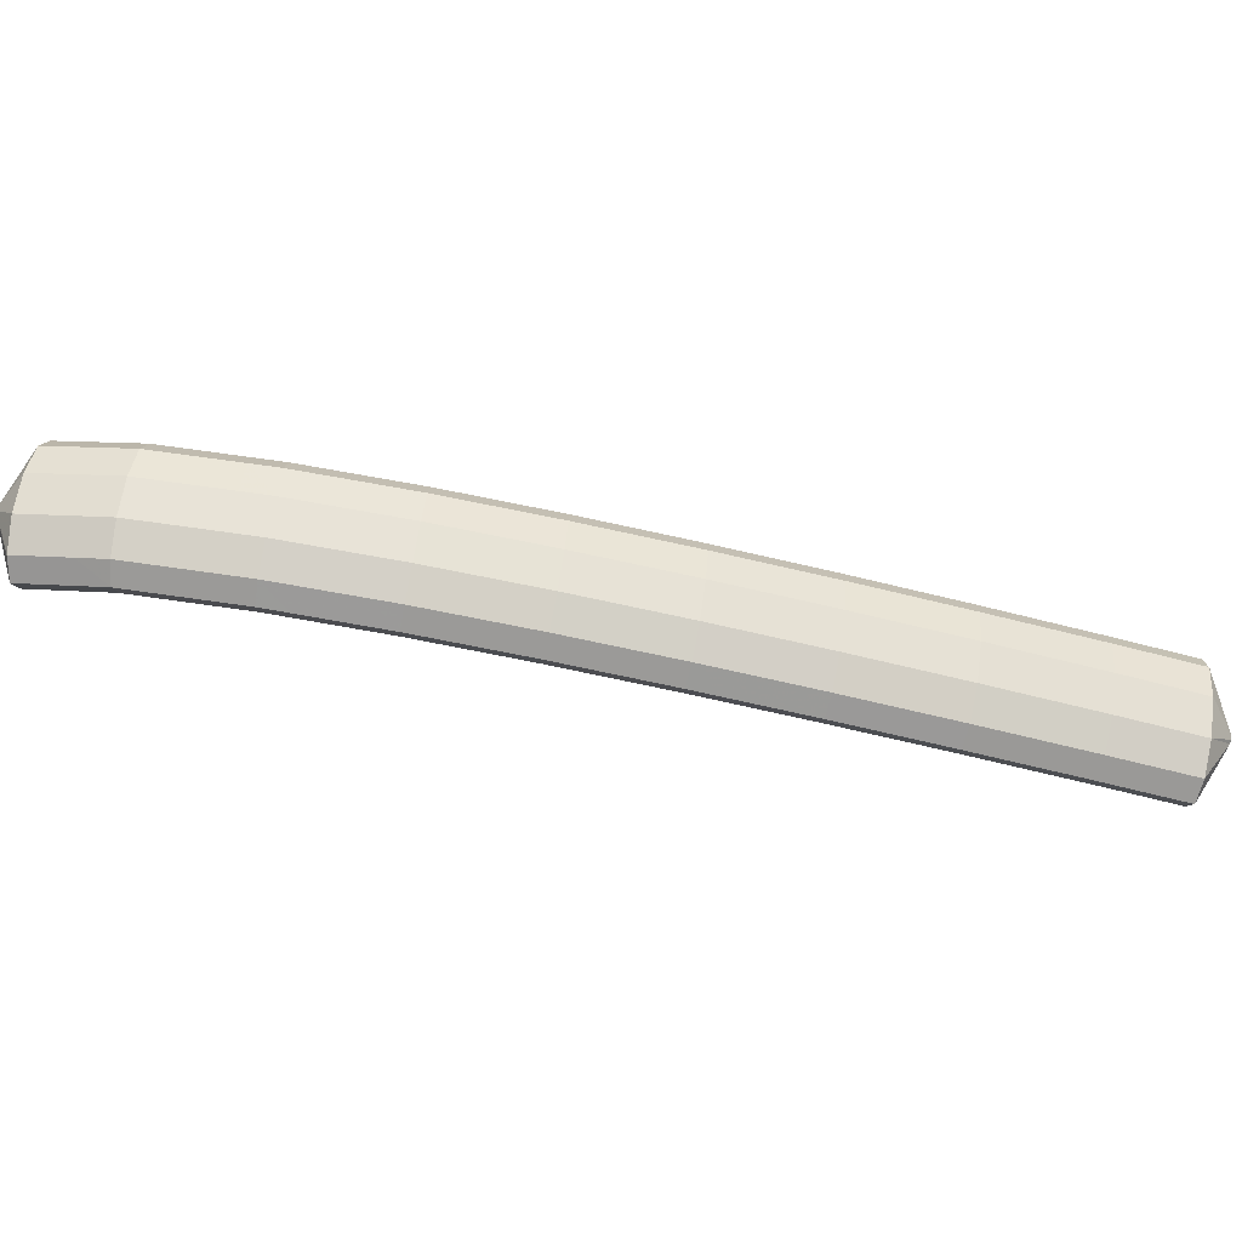
<metadata>
{"format":"obj","ext":"obj","renderer":"f3d","projection":"perspective","resolution":1024,"background":"white","views":[{"elev":33.5,"azim":137.2,"up":"+Y"}]}
</metadata>
<code>
g tube1
v 152.6 148.9 185.5
v 152.5 149.1 185.7
v 152.4 149.4 185.7
v 152.5 149.6 185.7
v 152.7 149.8 185.6
v 152.9 149.8 185.4
v 153.1 149.7 185.3
v 153.2 149.4 185.2
v 153.2 149.2 185.2
v 153 148.9 185.2
v 152.8 148.8 185.4
v 152.6 148.9 185.5
v 150.5 147.3 184.3
v 148.8 149 185.6
v 148 150.8 186.4
v 148.3 152.2 186.3
v 149.7 152.7 185.4
v 151.7 152.3 184
v 153.6 150.9 182.4
v 154.9 149.1 181.3
v 155.2 147.5 181
v 154.3 146.4 181.5
v 152.6 146.4 182.7
v 150.5 147.3 184.3
v 149.3 147.5 182.5
v 147.6 149.1 183.9
v 146.8 150.9 184.7
v 147.1 152.4 184.6
v 148.5 152.9 183.7
v 150.5 152.5 182.2
v 152.4 151.1 180.7
v 153.7 149.3 179.6
v 154 147.6 179.3
v 153.1 146.6 179.8
v 151.3 146.6 181
v 149.3 147.5 182.5
v 148.1 147.7 180.8
v 146.4 149.3 182.2
v 145.6 151.1 183
v 145.9 152.5 182.9
v 147.3 153.1 182
v 149.2 152.6 180.5
v 151.2 151.3 179
v 152.5 149.5 177.9
v 152.7 147.8 177.5
v 151.9 146.8 178.1
v 150.1 146.7 179.3
v 148.1 147.7 180.8
v 147 147.8 179.3
v 145.3 149.5 180.7
v 144.4 151.3 181.3
v 144.7 152.7 181.1
v 146 153.3 180.1
v 147.9 152.8 178.6
v 149.8 151.5 177.1
v 151.2 149.7 176
v 151.5 148 175.8
v 150.7 147 176.4
v 149 146.9 177.7
v 147 147.8 179.3
v 145.8 147.7 177.9
v 144 149.3 179.2
v 143.1 151.1 179.8
v 143.3 152.5 179.5
v 144.5 153.1 178.4
v 146.3 152.6 176.8
v 148.3 151.3 175.3
v 149.7 149.5 174.3
v 150.1 147.8 174.2
v 149.4 146.8 174.9
v 147.8 146.7 176.3
v 145.8 147.7 177.9
v 144.4 147.5 176.3
v 142.7 149.1 177.6
v 141.7 150.9 178.2
v 141.9 152.3 177.9
v 143.1 152.9 176.8
v 145 152.4 175.2
v 146.9 151.1 173.7
v 148.3 149.3 172.7
v 148.7 147.6 172.6
v 148 146.6 173.3
v 146.4 146.5 174.7
v 144.4 147.5 176.3
v 143 147.3 174.7
v 141.3 148.9 176
v 140.3 150.8 176.6
v 140.5 152.2 176.3
v 141.7 152.7 175.2
v 143.6 152.3 173.6
v 145.5 150.9 172.1
v 146.9 149.1 171.1
v 147.4 147.4 171
v 146.6 146.4 171.7
v 145 146.4 173.1
v 143 147.3 174.7
v 141.7 147.1 173.2
v 140 148.8 174.5
v 139 150.6 175
v 139.1 152 174.7
v 140.3 152.5 173.6
v 142.2 152.1 172
v 144.1 150.7 170.4
v 145.5 148.9 169.5
v 146 147.2 169.4
v 145.3 146.2 170.1
v 143.7 146.2 171.6
v 141.7 147.1 173.2
v 140.4 146.8 171.7
v 138.6 148.4 173
v 137.6 150.2 173.5
v 137.7 151.6 173.2
v 138.8 152.2 172
v 140.7 151.7 170.4
v 142.6 150.4 168.8
v 144.1 148.6 167.9
v 144.5 146.9 167.8
v 143.9 145.9 168.6
v 142.3 145.9 170.1
v 140.4 146.8 171.7
v 138.9 146.5 170.2
v 137.2 148.1 171.5
v 136.2 149.9 172
v 136.2 151.3 171.6
v 137.4 151.9 170.4
v 139.2 151.4 168.8
v 141.2 150 167.3
v 142.6 148.3 166.4
v 143.1 146.6 166.3
v 142.5 145.6 167.1
v 140.9 145.5 168.5
v 138.9 146.5 170.2
v 137.5 146.2 168.6
v 135.7 147.8 169.9
v 134.7 149.6 170.5
v 134.8 151 170.1
v 136 151.5 168.9
v 137.8 151.1 167.3
v 139.8 149.7 165.8
v 141.2 147.9 164.8
v 141.7 146.3 164.7
v 141 145.2 165.6
v 139.5 145.2 167
v 137.5 146.2 168.6
v 136.1 145.8 167.1
v 134.3 147.5 168.4
v 133.3 149.3 169
v 133.4 150.7 168.6
v 134.5 151.2 167.3
v 136.3 150.7 165.7
v 138.3 149.4 164.2
v 139.7 147.6 163.3
v 140.2 145.9 163.2
v 139.6 144.9 164
v 138.1 144.9 165.5
v 136.1 145.8 167.1
v 134.7 145.4 165.7
v 132.9 147.1 167
v 131.9 148.9 167.5
v 131.9 150.2 167.1
v 133 150.8 165.8
v 134.9 150.3 164.2
v 136.8 149 162.7
v 138.3 147.2 161.7
v 138.8 145.5 161.7
v 138.2 144.5 162.6
v 136.7 144.5 164
v 134.7 145.4 165.7
v 133.2 145 164.2
v 131.5 146.6 165.5
v 130.4 148.4 166
v 130.5 149.8 165.6
v 131.6 150.4 164.3
v 133.4 149.9 162.7
v 135.4 148.5 161.2
v 136.8 146.8 160.2
v 137.3 145.1 160.2
v 136.7 144.1 161.1
v 135.2 144.1 162.6
v 133.2 145 164.2
v 131.8 144.6 162.7
v 130 146.2 164
v 129 148 164.5
v 129 149.4 164.1
v 130.1 150 162.8
v 132 149.5 161.2
v 133.9 148.1 159.7
v 135.4 146.3 158.8
v 135.9 144.7 158.7
v 135.3 143.7 159.6
v 133.8 143.7 161.1
v 131.8 144.6 162.7
v 130.4 144.2 161.2
v 128.6 145.8 162.5
v 127.5 147.6 163
v 127.6 149 162.6
v 128.7 149.5 161.3
v 130.5 149.1 159.7
v 132.4 147.7 158.2
v 133.9 145.9 157.2
v 134.4 144.3 157.2
v 133.8 143.3 158.1
v 132.3 143.2 159.6
v 130.4 144.2 161.2
v 128.9 143.7 159.8
v 127.1 145.4 161.1
v 126.1 147.2 161.6
v 126.1 148.5 161.1
v 127.2 149.1 159.9
v 129 148.6 158.2
v 130.9 147.2 156.7
v 132.4 145.5 155.8
v 133 143.8 155.8
v 132.4 142.8 156.6
v 130.9 142.8 158.2
v 128.9 143.7 159.8
v 127.5 143.3 158.3
v 125.7 144.9 159.6
v 124.6 146.7 160.1
v 124.6 148.1 159.6
v 125.7 148.6 158.4
v 127.5 148.1 156.7
v 129.5 146.8 155.2
v 131 145 154.3
v 131.5 143.3 154.3
v 130.9 142.3 155.2
v 129.4 142.3 156.7
v 127.5 143.3 158.3
v 126 142.8 156.9
v 124.2 144.4 158.1
v 123.2 146.2 158.6
v 123.2 147.6 158.2
v 124.3 148.1 156.9
v 126.1 147.7 155.3
v 128 146.3 153.8
v 129.5 144.5 152.8
v 130 142.9 152.8
v 129.5 141.9 153.7
v 128 141.9 155.2
v 126 142.8 156.9
v 124.6 142.4 155.4
v 122.8 144 156.7
v 121.7 145.8 157.2
v 121.7 147.1 156.7
v 122.8 147.7 155.5
v 124.6 147.2 153.8
v 126.5 145.8 152.3
v 128 144.1 151.4
v 128.6 142.4 151.4
v 128 141.4 152.3
v 126.5 141.4 153.8
v 124.6 142.4 155.4
v 123.1 141.9 154
v 121.3 143.5 155.3
v 120.2 145.3 155.7
v 120.2 146.6 155.3
v 121.3 147.2 154
v 123.1 146.7 152.3
v 125 145.3 150.8
v 126.5 143.5 149.9
v 127.1 141.9 149.9
v 126.5 140.9 150.8
v 125 140.9 152.4
v 123.1 141.9 154
v 121.6 141.4 152.6
v 119.8 143 153.8
v 118.8 144.8 154.3
v 118.8 146.1 153.8
v 119.8 146.7 152.6
v 121.6 146.2 150.9
v 123.6 144.8 149.4
v 125 143 148.5
v 125.6 141.4 148.5
v 125.1 140.4 149.4
v 123.6 140.4 150.9
v 121.6 141.4 152.6
v 120.1 140.8 151.1
v 118.4 142.5 152.4
v 117.3 144.3 152.9
v 117.3 145.6 152.4
v 118.3 146.2 151.1
v 120.1 145.7 149.5
v 122.1 144.3 147.9
v 123.6 142.5 147
v 124.1 140.9 147
v 123.6 139.9 147.9
v 122.1 139.9 149.5
v 120.1 140.8 151.1
v 118.7 140.3 149.7
v 116.9 142 151
v 115.8 143.8 151.4
v 115.8 145.1 150.9
v 116.9 145.6 149.7
v 118.6 145.2 148
v 120.6 143.8 146.5
v 122.1 142 145.6
v 122.7 140.4 145.6
v 122.1 139.4 146.5
v 120.6 139.4 148
v 118.7 140.3 149.7
v 117.2 139.8 148.3
v 115.4 141.4 149.6
v 114.3 143.2 150
v 114.3 144.6 149.5
v 115.4 145.1 148.2
v 117.1 144.6 146.6
v 119.1 143.3 145
v 120.6 141.5 144.1
v 121.2 139.9 144.2
v 120.6 138.9 145.1
v 119.2 138.9 146.6
v 117.2 139.8 148.3
v 115.7 139.3 146.9
v 113.9 140.9 148.1
v 112.9 142.7 148.6
v 112.8 144.1 148.1
v 113.9 144.6 146.8
v 115.7 144.1 145.1
v 117.6 142.7 143.6
v 119.1 141 142.7
v 119.7 139.3 142.7
v 119.2 138.3 143.7
v 117.7 138.3 145.2
v 115.7 139.3 146.9
v 114.3 138.8 145.4
v 112.5 140.4 146.7
v 111.4 142.2 147.2
v 111.4 143.5 146.7
v 112.4 144 145.4
v 114.2 143.5 143.7
v 116.1 142.2 142.2
v 117.6 140.4 141.3
v 118.2 138.8 141.3
v 117.7 137.8 142.2
v 116.2 137.8 143.8
v 114.3 138.8 145.4
v 112.8 138.2 144
v 111 139.8 145.3
v 109.9 141.6 145.7
v 109.9 143 145.3
v 110.9 143.5 144
v 112.7 143 142.3
v 114.6 141.7 140.8
v 116.1 139.9 139.9
v 116.7 138.3 139.9
v 116.2 137.3 140.8
v 114.7 137.3 142.4
v 112.8 138.2 144
v 111.3 137.7 142.6
v 109.5 139.3 143.9
v 108.4 141.1 144.3
v 108.4 142.4 143.8
v 109.4 142.9 142.5
v 111.2 142.4 140.9
v 113.1 141.1 139.3
v 114.7 139.3 138.5
v 115.2 137.7 138.5
v 114.7 136.7 139.4
v 113.3 136.7 141
v 111.3 137.7 142.6
v 109.8 137.1 141.2
v 108 138.7 142.5
v 106.9 140.5 142.9
v 106.9 141.9 142.4
v 107.9 142.4 141.1
v 109.7 141.9 139.5
v 111.7 140.5 137.9
v 113.2 138.8 137
v 113.8 137.1 137.1
v 113.2 136.2 138
v 111.8 136.2 139.6
v 109.8 137.1 141.2
v 108.3 136.6 139.8
v 106.5 138.2 141.1
v 105.5 140 141.5
v 105.4 141.3 141
v 106.5 141.8 139.7
v 108.2 141.3 138.1
v 110.2 140 136.5
v 111.7 138.2 135.6
v 112.3 136.6 135.7
v 111.7 135.6 136.6
v 110.3 135.6 138.2
v 108.3 136.6 139.8
v 106.9 136 138.4
v 105.1 137.6 139.7
v 104 139.4 140.1
v 103.9 140.8 139.6
v 105 141.3 138.3
v 106.7 140.8 136.6
v 108.7 139.4 135.1
v 110.2 137.7 134.2
v 110.8 136 134.3
v 110.3 135.1 135.2
v 108.8 135 136.7
v 106.9 136 138.4
v 105.4 135.4 137
v 103.6 137.1 138.3
v 102.5 138.8 138.7
v 102.4 140.2 138.2
v 103.5 140.7 136.9
v 105.2 140.2 135.2
v 107.2 138.8 133.7
v 108.7 137.1 132.8
v 109.3 135.5 132.9
v 108.8 134.5 133.8
v 107.3 134.5 135.4
v 105.4 135.4 137
v 103.9 134.9 135.6
v 102.1 136.5 136.9
v 101 138.2 137.3
v 100.9 139.6 136.8
v 102 140.1 135.5
v 103.7 139.6 133.8
v 105.7 138.3 132.3
v 107.2 136.5 131.4
v 107.8 134.9 131.5
v 107.3 133.9 132.4
v 105.8 133.9 134
v 103.9 134.9 135.6
v 102.4 134.3 134.2
v 100.6 135.9 135.5
v 99.5 137.7 135.9
v 99.46 139 135.4
v 100.5 139.5 134.1
v 102.3 139 132.4
v 104.2 137.7 130.9
v 105.7 135.9 130
v 106.3 134.3 130.1
v 105.8 133.3 131
v 104.3 133.3 132.6
v 102.4 134.3 134.2
v 101.3 135.4 131.8
v 101.1 135.6 131.9
v 101 135.8 131.9
v 101 136.1 131.8
v 101.1 136.2 131.6
v 101.3 136.3 131.4
v 101.5 136.1 131.2
v 101.7 135.9 131.2
v 101.7 135.6 131.2
v 101.6 135.4 131.4
v 101.5 135.3 131.6
v 101.3 135.4 131.8
f 1 2 14
f 14 13 1
f 2 3 15
f 15 14 2
f 3 4 16
f 16 15 3
f 4 5 17
f 17 16 4
f 5 6 18
f 18 17 5
f 6 7 19
f 19 18 6
f 7 8 20
f 20 19 7
f 8 9 21
f 21 20 8
f 9 10 22
f 22 21 9
f 10 11 23
f 23 22 10
f 11 12 24
f 24 23 11
f 13 14 26
f 26 25 13
f 14 15 27
f 27 26 14
f 15 16 28
f 28 27 15
f 16 17 29
f 29 28 16
f 17 18 30
f 30 29 17
f 18 19 31
f 31 30 18
f 19 20 32
f 32 31 19
f 20 21 33
f 33 32 20
f 21 22 34
f 34 33 21
f 22 23 35
f 35 34 22
f 23 24 36
f 36 35 23
f 25 26 38
f 38 37 25
f 26 27 39
f 39 38 26
f 27 28 40
f 40 39 27
f 28 29 41
f 41 40 28
f 29 30 42
f 42 41 29
f 30 31 43
f 43 42 30
f 31 32 44
f 44 43 31
f 32 33 45
f 45 44 32
f 33 34 46
f 46 45 33
f 34 35 47
f 47 46 34
f 35 36 48
f 48 47 35
f 37 38 50
f 50 49 37
f 38 39 51
f 51 50 38
f 39 40 52
f 52 51 39
f 40 41 53
f 53 52 40
f 41 42 54
f 54 53 41
f 42 43 55
f 55 54 42
f 43 44 56
f 56 55 43
f 44 45 57
f 57 56 44
f 45 46 58
f 58 57 45
f 46 47 59
f 59 58 46
f 47 48 60
f 60 59 47
f 49 50 62
f 62 61 49
f 50 51 63
f 63 62 50
f 51 52 64
f 64 63 51
f 52 53 65
f 65 64 52
f 53 54 66
f 66 65 53
f 54 55 67
f 67 66 54
f 55 56 68
f 68 67 55
f 56 57 69
f 69 68 56
f 57 58 70
f 70 69 57
f 58 59 71
f 71 70 58
f 59 60 72
f 72 71 59
f 61 62 74
f 74 73 61
f 62 63 75
f 75 74 62
f 63 64 76
f 76 75 63
f 64 65 77
f 77 76 64
f 65 66 78
f 78 77 65
f 66 67 79
f 79 78 66
f 67 68 80
f 80 79 67
f 68 69 81
f 81 80 68
f 69 70 82
f 82 81 69
f 70 71 83
f 83 82 70
f 71 72 84
f 84 83 71
f 73 74 86
f 86 85 73
f 74 75 87
f 87 86 74
f 75 76 88
f 88 87 75
f 76 77 89
f 89 88 76
f 77 78 90
f 90 89 77
f 78 79 91
f 91 90 78
f 79 80 92
f 92 91 79
f 80 81 93
f 93 92 80
f 81 82 94
f 94 93 81
f 82 83 95
f 95 94 82
f 83 84 96
f 96 95 83
f 85 86 98
f 98 97 85
f 86 87 99
f 99 98 86
f 87 88 100
f 100 99 87
f 88 89 101
f 101 100 88
f 89 90 102
f 102 101 89
f 90 91 103
f 103 102 90
f 91 92 104
f 104 103 91
f 92 93 105
f 105 104 92
f 93 94 106
f 106 105 93
f 94 95 107
f 107 106 94
f 95 96 108
f 108 107 95
f 97 98 110
f 110 109 97
f 98 99 111
f 111 110 98
f 99 100 112
f 112 111 99
f 100 101 113
f 113 112 100
f 101 102 114
f 114 113 101
f 102 103 115
f 115 114 102
f 103 104 116
f 116 115 103
f 104 105 117
f 117 116 104
f 105 106 118
f 118 117 105
f 106 107 119
f 119 118 106
f 107 108 120
f 120 119 107
f 109 110 122
f 122 121 109
f 110 111 123
f 123 122 110
f 111 112 124
f 124 123 111
f 112 113 125
f 125 124 112
f 113 114 126
f 126 125 113
f 114 115 127
f 127 126 114
f 115 116 128
f 128 127 115
f 116 117 129
f 129 128 116
f 117 118 130
f 130 129 117
f 118 119 131
f 131 130 118
f 119 120 132
f 132 131 119
f 121 122 134
f 134 133 121
f 122 123 135
f 135 134 122
f 123 124 136
f 136 135 123
f 124 125 137
f 137 136 124
f 125 126 138
f 138 137 125
f 126 127 139
f 139 138 126
f 127 128 140
f 140 139 127
f 128 129 141
f 141 140 128
f 129 130 142
f 142 141 129
f 130 131 143
f 143 142 130
f 131 132 144
f 144 143 131
f 133 134 146
f 146 145 133
f 134 135 147
f 147 146 134
f 135 136 148
f 148 147 135
f 136 137 149
f 149 148 136
f 137 138 150
f 150 149 137
f 138 139 151
f 151 150 138
f 139 140 152
f 152 151 139
f 140 141 153
f 153 152 140
f 141 142 154
f 154 153 141
f 142 143 155
f 155 154 142
f 143 144 156
f 156 155 143
f 145 146 158
f 158 157 145
f 146 147 159
f 159 158 146
f 147 148 160
f 160 159 147
f 148 149 161
f 161 160 148
f 149 150 162
f 162 161 149
f 150 151 163
f 163 162 150
f 151 152 164
f 164 163 151
f 152 153 165
f 165 164 152
f 153 154 166
f 166 165 153
f 154 155 167
f 167 166 154
f 155 156 168
f 168 167 155
f 157 158 170
f 170 169 157
f 158 159 171
f 171 170 158
f 159 160 172
f 172 171 159
f 160 161 173
f 173 172 160
f 161 162 174
f 174 173 161
f 162 163 175
f 175 174 162
f 163 164 176
f 176 175 163
f 164 165 177
f 177 176 164
f 165 166 178
f 178 177 165
f 166 167 179
f 179 178 166
f 167 168 180
f 180 179 167
f 169 170 182
f 182 181 169
f 170 171 183
f 183 182 170
f 171 172 184
f 184 183 171
f 172 173 185
f 185 184 172
f 173 174 186
f 186 185 173
f 174 175 187
f 187 186 174
f 175 176 188
f 188 187 175
f 176 177 189
f 189 188 176
f 177 178 190
f 190 189 177
f 178 179 191
f 191 190 178
f 179 180 192
f 192 191 179
f 181 182 194
f 194 193 181
f 182 183 195
f 195 194 182
f 183 184 196
f 196 195 183
f 184 185 197
f 197 196 184
f 185 186 198
f 198 197 185
f 186 187 199
f 199 198 186
f 187 188 200
f 200 199 187
f 188 189 201
f 201 200 188
f 189 190 202
f 202 201 189
f 190 191 203
f 203 202 190
f 191 192 204
f 204 203 191
f 193 194 206
f 206 205 193
f 194 195 207
f 207 206 194
f 195 196 208
f 208 207 195
f 196 197 209
f 209 208 196
f 197 198 210
f 210 209 197
f 198 199 211
f 211 210 198
f 199 200 212
f 212 211 199
f 200 201 213
f 213 212 200
f 201 202 214
f 214 213 201
f 202 203 215
f 215 214 202
f 203 204 216
f 216 215 203
f 205 206 218
f 218 217 205
f 206 207 219
f 219 218 206
f 207 208 220
f 220 219 207
f 208 209 221
f 221 220 208
f 209 210 222
f 222 221 209
f 210 211 223
f 223 222 210
f 211 212 224
f 224 223 211
f 212 213 225
f 225 224 212
f 213 214 226
f 226 225 213
f 214 215 227
f 227 226 214
f 215 216 228
f 228 227 215
f 217 218 230
f 230 229 217
f 218 219 231
f 231 230 218
f 219 220 232
f 232 231 219
f 220 221 233
f 233 232 220
f 221 222 234
f 234 233 221
f 222 223 235
f 235 234 222
f 223 224 236
f 236 235 223
f 224 225 237
f 237 236 224
f 225 226 238
f 238 237 225
f 226 227 239
f 239 238 226
f 227 228 240
f 240 239 227
f 229 230 242
f 242 241 229
f 230 231 243
f 243 242 230
f 231 232 244
f 244 243 231
f 232 233 245
f 245 244 232
f 233 234 246
f 246 245 233
f 234 235 247
f 247 246 234
f 235 236 248
f 248 247 235
f 236 237 249
f 249 248 236
f 237 238 250
f 250 249 237
f 238 239 251
f 251 250 238
f 239 240 252
f 252 251 239
f 241 242 254
f 254 253 241
f 242 243 255
f 255 254 242
f 243 244 256
f 256 255 243
f 244 245 257
f 257 256 244
f 245 246 258
f 258 257 245
f 246 247 259
f 259 258 246
f 247 248 260
f 260 259 247
f 248 249 261
f 261 260 248
f 249 250 262
f 262 261 249
f 250 251 263
f 263 262 250
f 251 252 264
f 264 263 251
f 253 254 266
f 266 265 253
f 254 255 267
f 267 266 254
f 255 256 268
f 268 267 255
f 256 257 269
f 269 268 256
f 257 258 270
f 270 269 257
f 258 259 271
f 271 270 258
f 259 260 272
f 272 271 259
f 260 261 273
f 273 272 260
f 261 262 274
f 274 273 261
f 262 263 275
f 275 274 262
f 263 264 276
f 276 275 263
f 265 266 278
f 278 277 265
f 266 267 279
f 279 278 266
f 267 268 280
f 280 279 267
f 268 269 281
f 281 280 268
f 269 270 282
f 282 281 269
f 270 271 283
f 283 282 270
f 271 272 284
f 284 283 271
f 272 273 285
f 285 284 272
f 273 274 286
f 286 285 273
f 274 275 287
f 287 286 274
f 275 276 288
f 288 287 275
f 277 278 290
f 290 289 277
f 278 279 291
f 291 290 278
f 279 280 292
f 292 291 279
f 280 281 293
f 293 292 280
f 281 282 294
f 294 293 281
f 282 283 295
f 295 294 282
f 283 284 296
f 296 295 283
f 284 285 297
f 297 296 284
f 285 286 298
f 298 297 285
f 286 287 299
f 299 298 286
f 287 288 300
f 300 299 287
f 289 290 302
f 302 301 289
f 290 291 303
f 303 302 290
f 291 292 304
f 304 303 291
f 292 293 305
f 305 304 292
f 293 294 306
f 306 305 293
f 294 295 307
f 307 306 294
f 295 296 308
f 308 307 295
f 296 297 309
f 309 308 296
f 297 298 310
f 310 309 297
f 298 299 311
f 311 310 298
f 299 300 312
f 312 311 299
f 301 302 314
f 314 313 301
f 302 303 315
f 315 314 302
f 303 304 316
f 316 315 303
f 304 305 317
f 317 316 304
f 305 306 318
f 318 317 305
f 306 307 319
f 319 318 306
f 307 308 320
f 320 319 307
f 308 309 321
f 321 320 308
f 309 310 322
f 322 321 309
f 310 311 323
f 323 322 310
f 311 312 324
f 324 323 311
f 313 314 326
f 326 325 313
f 314 315 327
f 327 326 314
f 315 316 328
f 328 327 315
f 316 317 329
f 329 328 316
f 317 318 330
f 330 329 317
f 318 319 331
f 331 330 318
f 319 320 332
f 332 331 319
f 320 321 333
f 333 332 320
f 321 322 334
f 334 333 321
f 322 323 335
f 335 334 322
f 323 324 336
f 336 335 323
f 325 326 338
f 338 337 325
f 326 327 339
f 339 338 326
f 327 328 340
f 340 339 327
f 328 329 341
f 341 340 328
f 329 330 342
f 342 341 329
f 330 331 343
f 343 342 330
f 331 332 344
f 344 343 331
f 332 333 345
f 345 344 332
f 333 334 346
f 346 345 333
f 334 335 347
f 347 346 334
f 335 336 348
f 348 347 335
f 337 338 350
f 350 349 337
f 338 339 351
f 351 350 338
f 339 340 352
f 352 351 339
f 340 341 353
f 353 352 340
f 341 342 354
f 354 353 341
f 342 343 355
f 355 354 342
f 343 344 356
f 356 355 343
f 344 345 357
f 357 356 344
f 345 346 358
f 358 357 345
f 346 347 359
f 359 358 346
f 347 348 360
f 360 359 347
f 349 350 362
f 362 361 349
f 350 351 363
f 363 362 350
f 351 352 364
f 364 363 351
f 352 353 365
f 365 364 352
f 353 354 366
f 366 365 353
f 354 355 367
f 367 366 354
f 355 356 368
f 368 367 355
f 356 357 369
f 369 368 356
f 357 358 370
f 370 369 357
f 358 359 371
f 371 370 358
f 359 360 372
f 372 371 359
f 361 362 374
f 374 373 361
f 362 363 375
f 375 374 362
f 363 364 376
f 376 375 363
f 364 365 377
f 377 376 364
f 365 366 378
f 378 377 365
f 366 367 379
f 379 378 366
f 367 368 380
f 380 379 367
f 368 369 381
f 381 380 368
f 369 370 382
f 382 381 369
f 370 371 383
f 383 382 370
f 371 372 384
f 384 383 371
f 373 374 386
f 386 385 373
f 374 375 387
f 387 386 374
f 375 376 388
f 388 387 375
f 376 377 389
f 389 388 376
f 377 378 390
f 390 389 377
f 378 379 391
f 391 390 378
f 379 380 392
f 392 391 379
f 380 381 393
f 393 392 380
f 381 382 394
f 394 393 381
f 382 383 395
f 395 394 382
f 383 384 396
f 396 395 383
f 385 386 398
f 398 397 385
f 386 387 399
f 399 398 386
f 387 388 400
f 400 399 387
f 388 389 401
f 401 400 388
f 389 390 402
f 402 401 389
f 390 391 403
f 403 402 390
f 391 392 404
f 404 403 391
f 392 393 405
f 405 404 392
f 393 394 406
f 406 405 393
f 394 395 407
f 407 406 394
f 395 396 408
f 408 407 395
f 397 398 410
f 410 409 397
f 398 399 411
f 411 410 398
f 399 400 412
f 412 411 399
f 400 401 413
f 413 412 400
f 401 402 414
f 414 413 401
f 402 403 415
f 415 414 402
f 403 404 416
f 416 415 403
f 404 405 417
f 417 416 404
f 405 406 418
f 418 417 405
f 406 407 419
f 419 418 406
f 407 408 420
f 420 419 407
f 409 410 422
f 422 421 409
f 410 411 423
f 423 422 410
f 411 412 424
f 424 423 411
f 412 413 425
f 425 424 412
f 413 414 426
f 426 425 413
f 414 415 427
f 427 426 414
f 415 416 428
f 428 427 415
f 416 417 429
f 429 428 416
f 417 418 430
f 430 429 417
f 418 419 431
f 431 430 418
f 419 420 432
f 432 431 419
f 421 422 434
f 434 433 421
f 422 423 435
f 435 434 422
f 423 424 436
f 436 435 423
f 424 425 437
f 437 436 424
f 425 426 438
f 438 437 425
f 426 427 439
f 439 438 426
f 427 428 440
f 440 439 427
f 428 429 441
f 441 440 428
f 429 430 442
f 442 441 429
f 430 431 443
f 443 442 430
f 431 432 444
f 444 443 431
g

</code>
